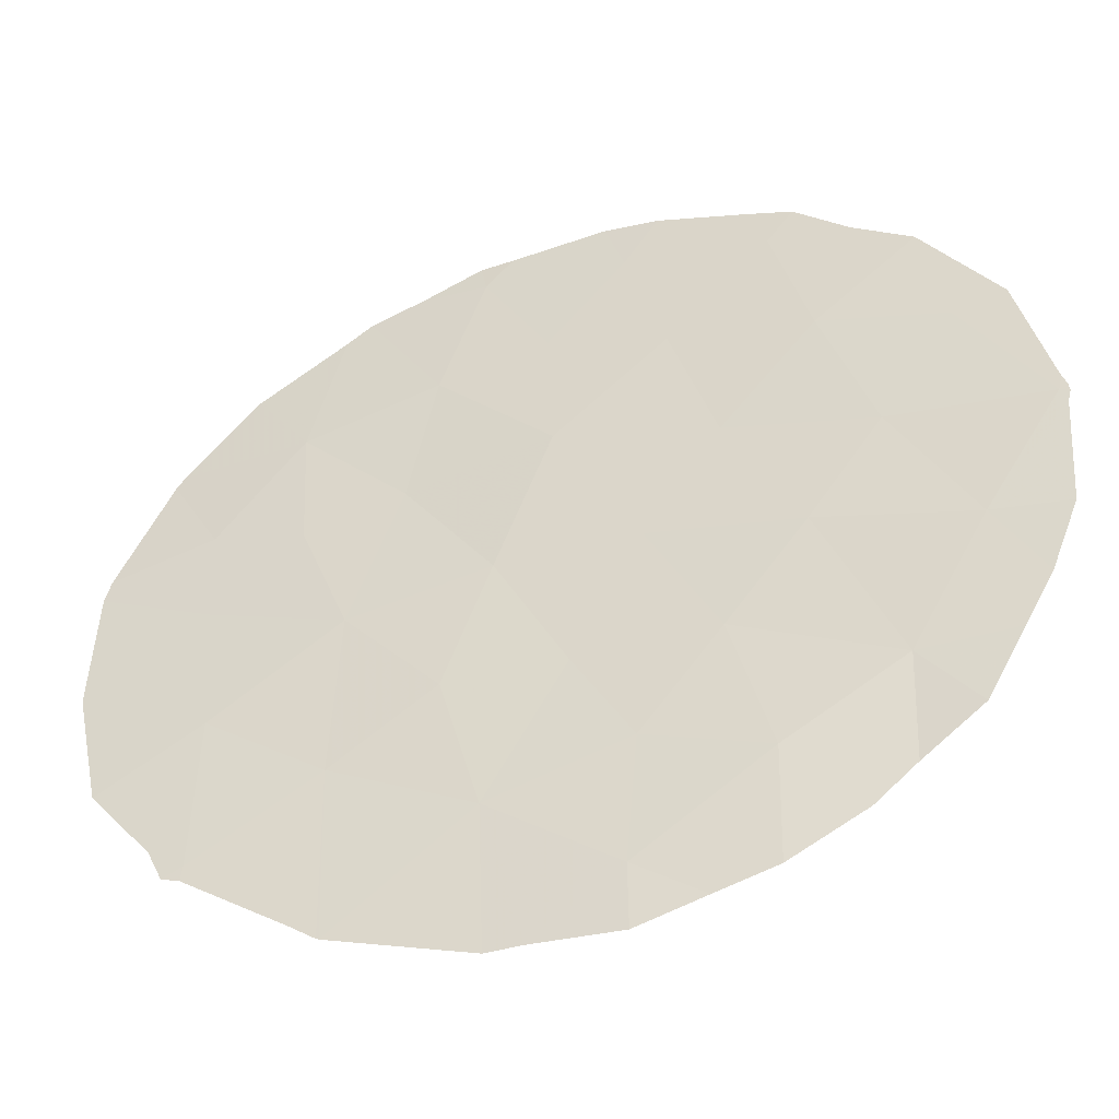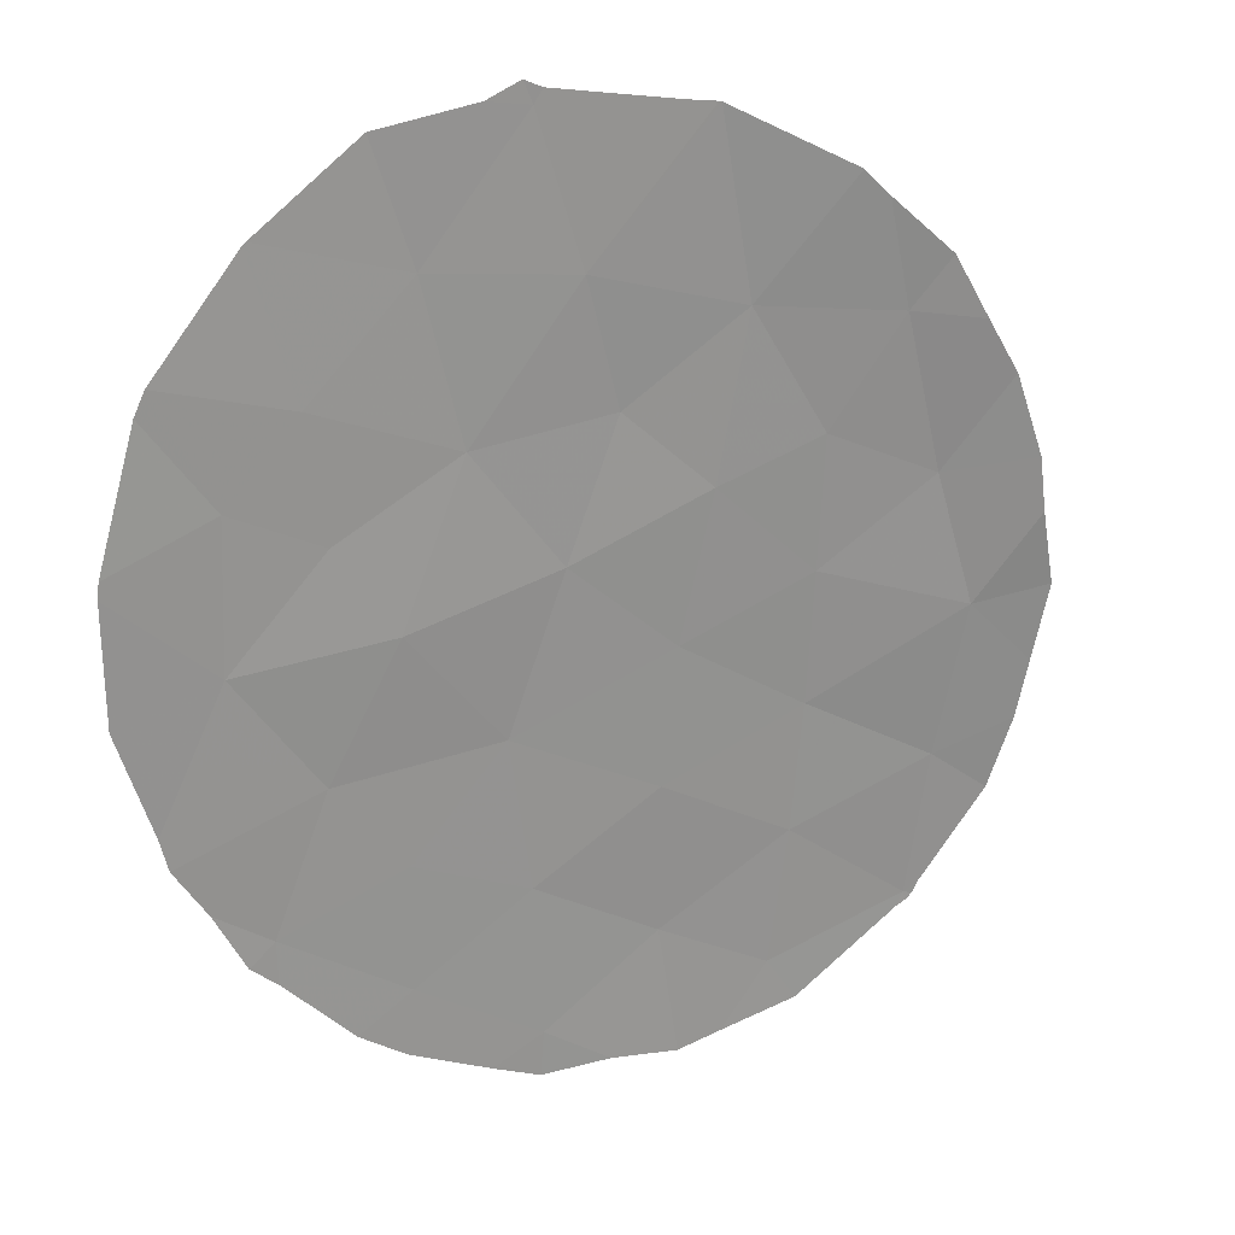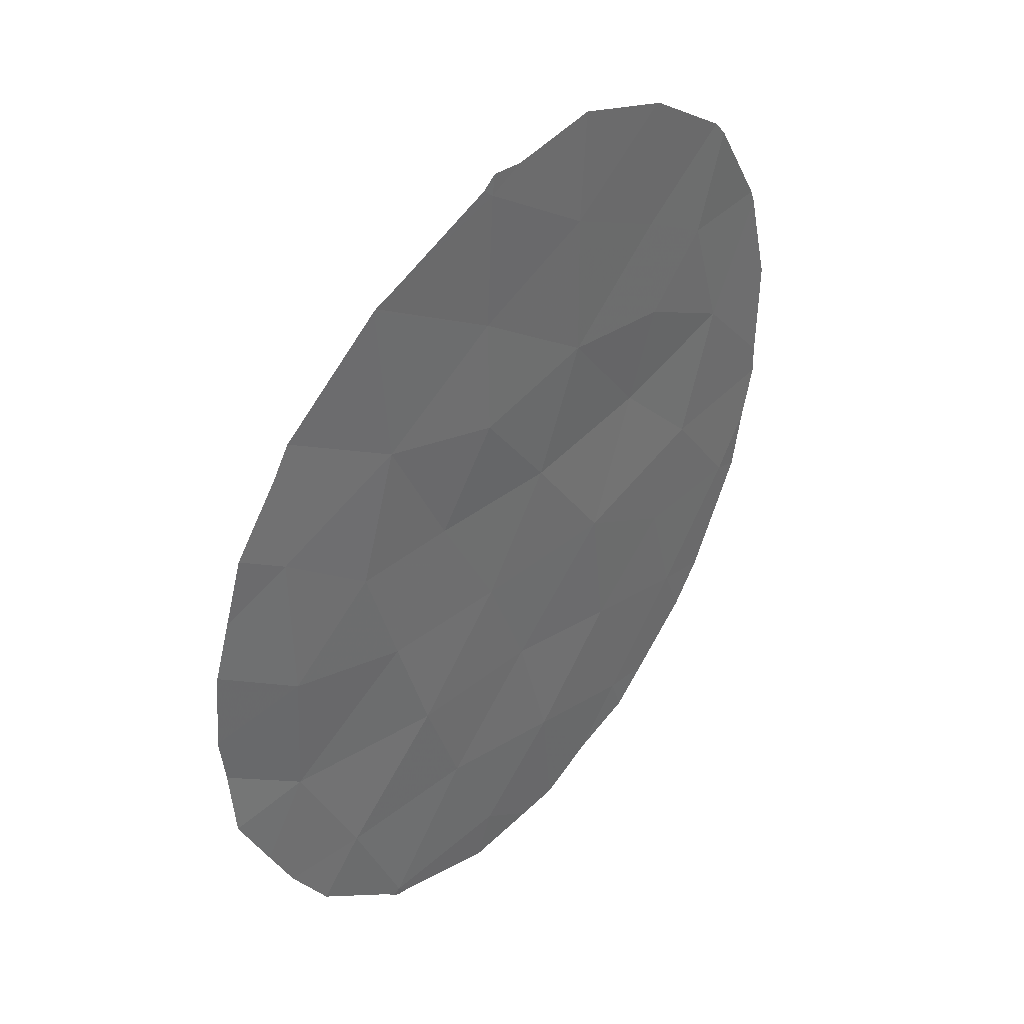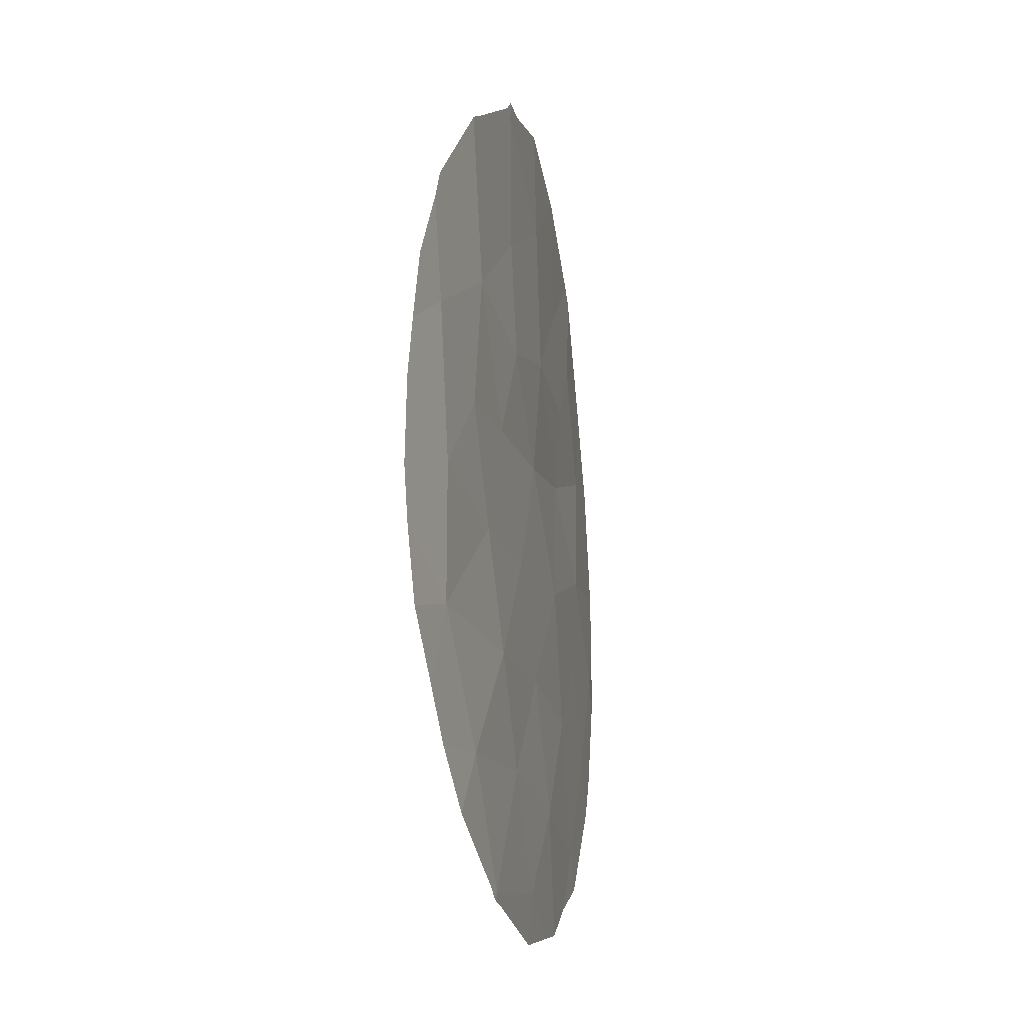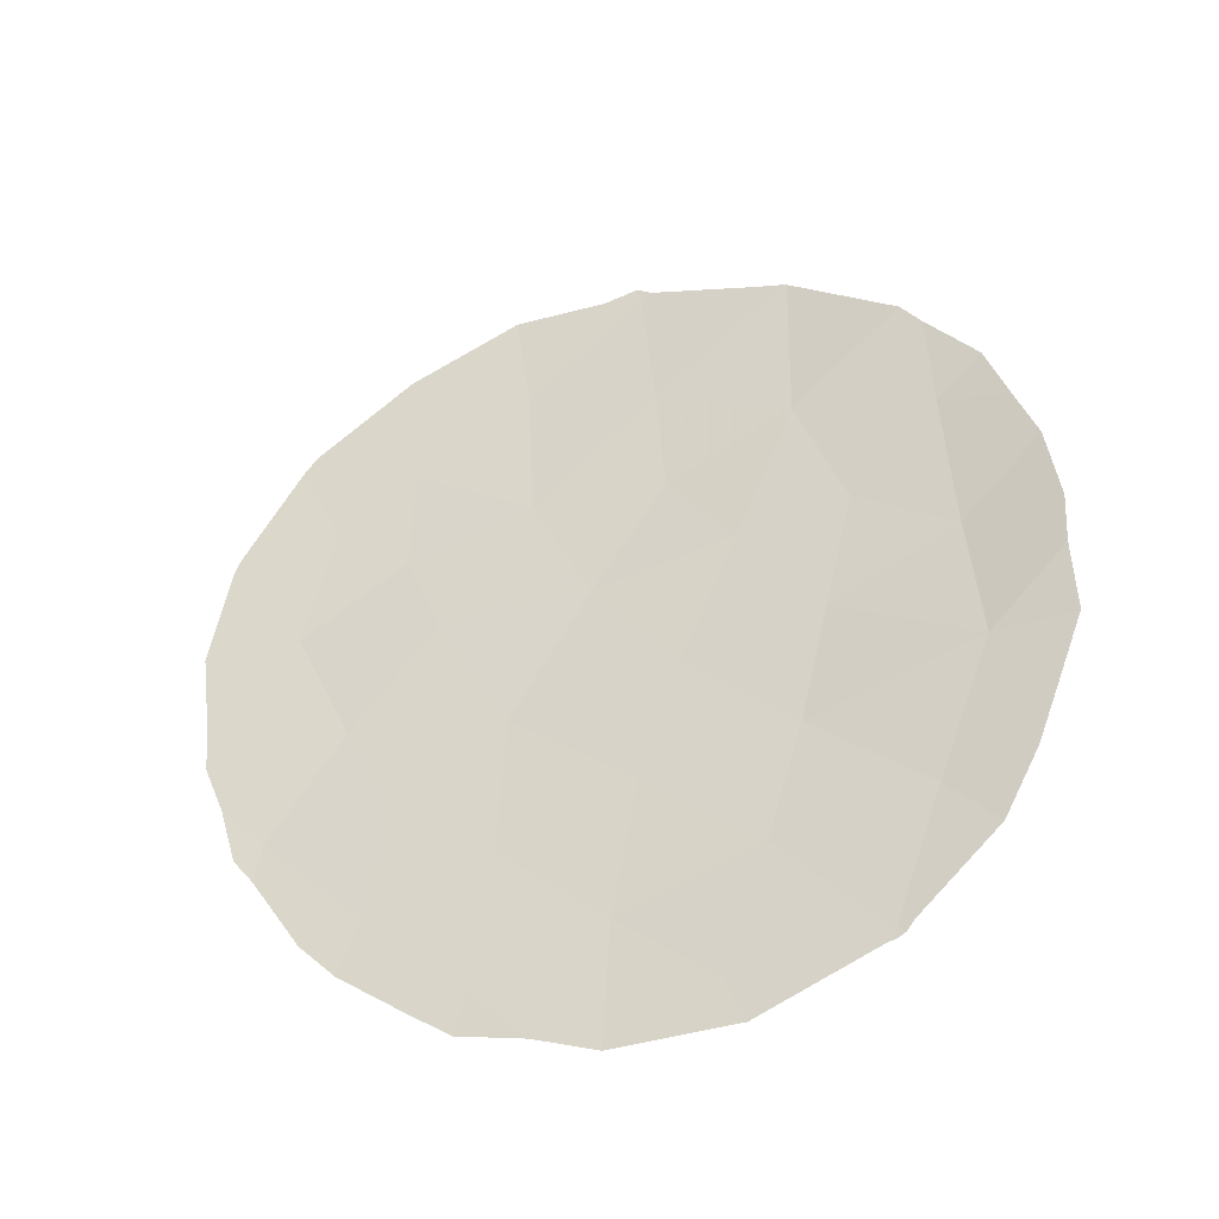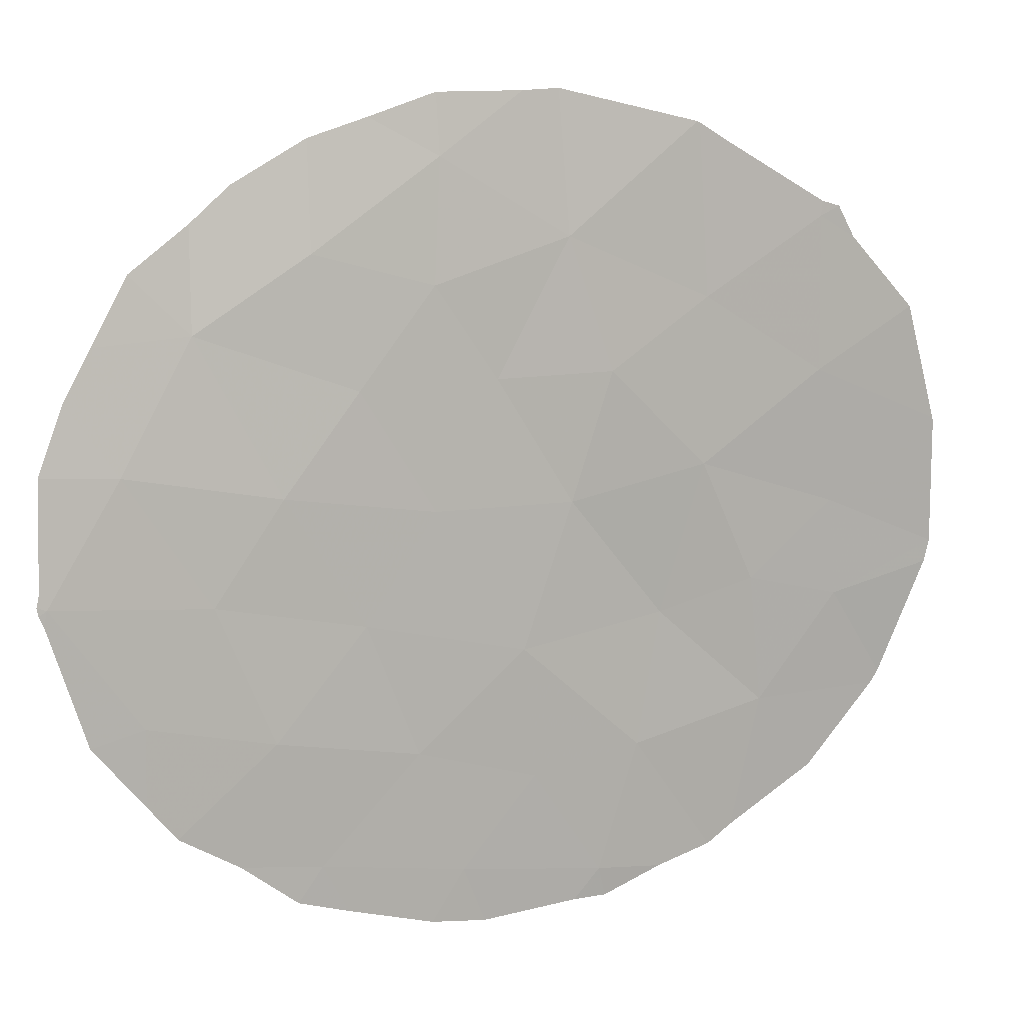
<metadata>
{"format":"obj","ext":"obj","renderer":"f3d","projection":"perspective","resolution":1024,"background":"white","views":[{"elev":71.2,"azim":52.0,"up":"+Y"},{"elev":-62.3,"azim":11.9,"up":"+Y"},{"elev":42.7,"azim":162.1,"up":"+Z"},{"elev":-9.7,"azim":132.0,"up":"+Z"},{"elev":-44.5,"azim":52.1,"up":"+Z"},{"elev":77.3,"azim":-130.6,"up":"+Y"}]}
</metadata>
<code>
v -13.13 65.29 -32.06
v -15.43 63.47 -19.71
v -19.19 61.72 -29.89
v -11.67 65.69 -26.18
v -13.89 64.73 -28.59
v -11.55 65.79 -28.18
v -15.06 64.25 -32.08
v -17.58 62.67 -29.34
v -17.91 62.57 -31.43
v -16.28 63.53 -30.83
v -16.28 63.21 -25.31
v -13.41 64.86 -26.82
v -15.28 63.74 -23.69
v -13.53 64.61 -23.03
v -20.08 60.88 -24.77
v -18.55 61.68 -22.07
v -12.42 65.55 -30.16
v -17.41 62.67 -27.2
v -19.62 61.07 -22.85
v -19.42 61.41 -26.7
v -20.43 60.87 -28.31
v -18.2 62.01 -25.22
v -17.03 62.71 -23.37
v -17.05 62.6 -21.08
v -14.41 64.51 -30.3
v -15.24 63.88 -27
v -12.95 65 -25.04
v -15.83 63.64 -28.8
v -15.3 63.61 -21.86
v -11.68 65.53 -23.86
v -18.83 61.85 -28.22
v -14.39 64.23 -25.12
v -18.68 61.71 -23.79
v -13.12 65.3 -32.19
v -13.26 65.22 -32.23
v -17.21 63.01 -32.32
v -16.41 63.5 -32.73
v -21.3 60.05 -24.74
v -20.99 60.15 -23.16
v -21.21 60.22 -26.29
v -11.24 66.04 -30.12
v -11.78 65.88 -31.01
v -15.83 63.83 -32.76
v -10.4 66.17 -27.25
v -10.33 66.18 -26.46
v -18.08 62.49 -32.02
v -19.47 61.59 -30.73
v -19.92 61.27 -30.12
v -20.92 60.18 -22.96
v -13.02 65.34 -32.14
v -10.9 66.14 -29.36
v -10.46 66.26 -28.35
v -10.46 66.09 -25.21
v -10.71 65.94 -24.34
v -11 65.78 -23.34
v -20.78 60.63 -28.48
v -20.98 60.46 -27.56
v -15.48 63.42 -19.39
v -15.94 63.16 -19.46
v -15.29 63.54 -19.56
v -12.92 65.39 -32
v -14.8 64.4 -32.83
v -21.21 60.25 -26.75
v -20.54 60.82 -28.89
v -11.66 65.43 -22.31
v -18.59 62.15 -31.56
v -19.94 60.76 -21.1
v -18.66 61.54 -20
v -17.19 62.43 -19.32
v -18.61 61.57 -19.97
v -13.4 64.55 -20.46
v -13.43 64.53 -20.44
v -13.81 64.33 -20.27
v -11.92 65.27 -21.85
v -20.13 60.66 -21.36
f 6 12 5
f 1 35 34
f 27 12 4
f 6 4 12
f 10 9 36
f 10 36 37
f 15 39 38
f 15 38 40
f 17 42 41
f 7 10 37
f 7 37 43
f 4 6 44
f 4 44 45
f 27 14 32
f 13 11 32
f 9 46 36
f 3 48 47
f 15 19 49
f 15 49 39
f 30 27 4
f 1 34 50
f 5 12 26
f 5 26 28
f 25 5 28
f 6 51 52
f 6 52 44
f 6 17 41
f 6 41 51
f 25 1 17
f 30 4 53
f 30 53 54
f 30 54 55
f 4 45 53
f 21 57 56
f 2 58 59
f 2 60 58
f 22 20 18
f 18 11 22
f 1 50 61
f 17 1 61
f 17 61 42
f 7 43 62
f 11 13 23
f 23 13 29
f 16 23 24
f 8 18 31
f 22 11 23
f 19 15 33
f 20 15 40
f 20 40 63
f 3 21 64
f 3 64 48
f 3 31 21
f 25 7 1
f 1 7 62
f 1 62 35
f 30 55 65
f 9 3 47
f 9 47 66
f 16 68 67
f 7 25 10
f 32 12 27
f 9 66 46
f 24 2 59
f 24 59 69
f 12 32 26
f 11 26 32
f 11 18 26
f 28 26 18
f 28 10 25
f 10 28 8
f 17 5 25
f 24 69 70
f 6 5 17
f 8 28 18
f 21 56 64
f 14 29 13
f 29 14 71
f 29 71 72
f 23 29 24
f 2 29 72
f 2 72 73
f 29 2 24
f 16 24 70
f 16 70 68
f 21 20 63
f 21 63 57
f 20 22 15
f 9 10 8
f 30 14 27
f 8 3 9
f 31 18 20
f 22 23 33
f 3 8 31
f 31 20 21
f 14 30 65
f 14 65 74
f 14 74 71
f 13 32 14
f 2 73 60
f 19 16 67
f 19 67 75
f 19 75 49
f 33 15 22
f 19 33 16
f 33 23 16

</code>
